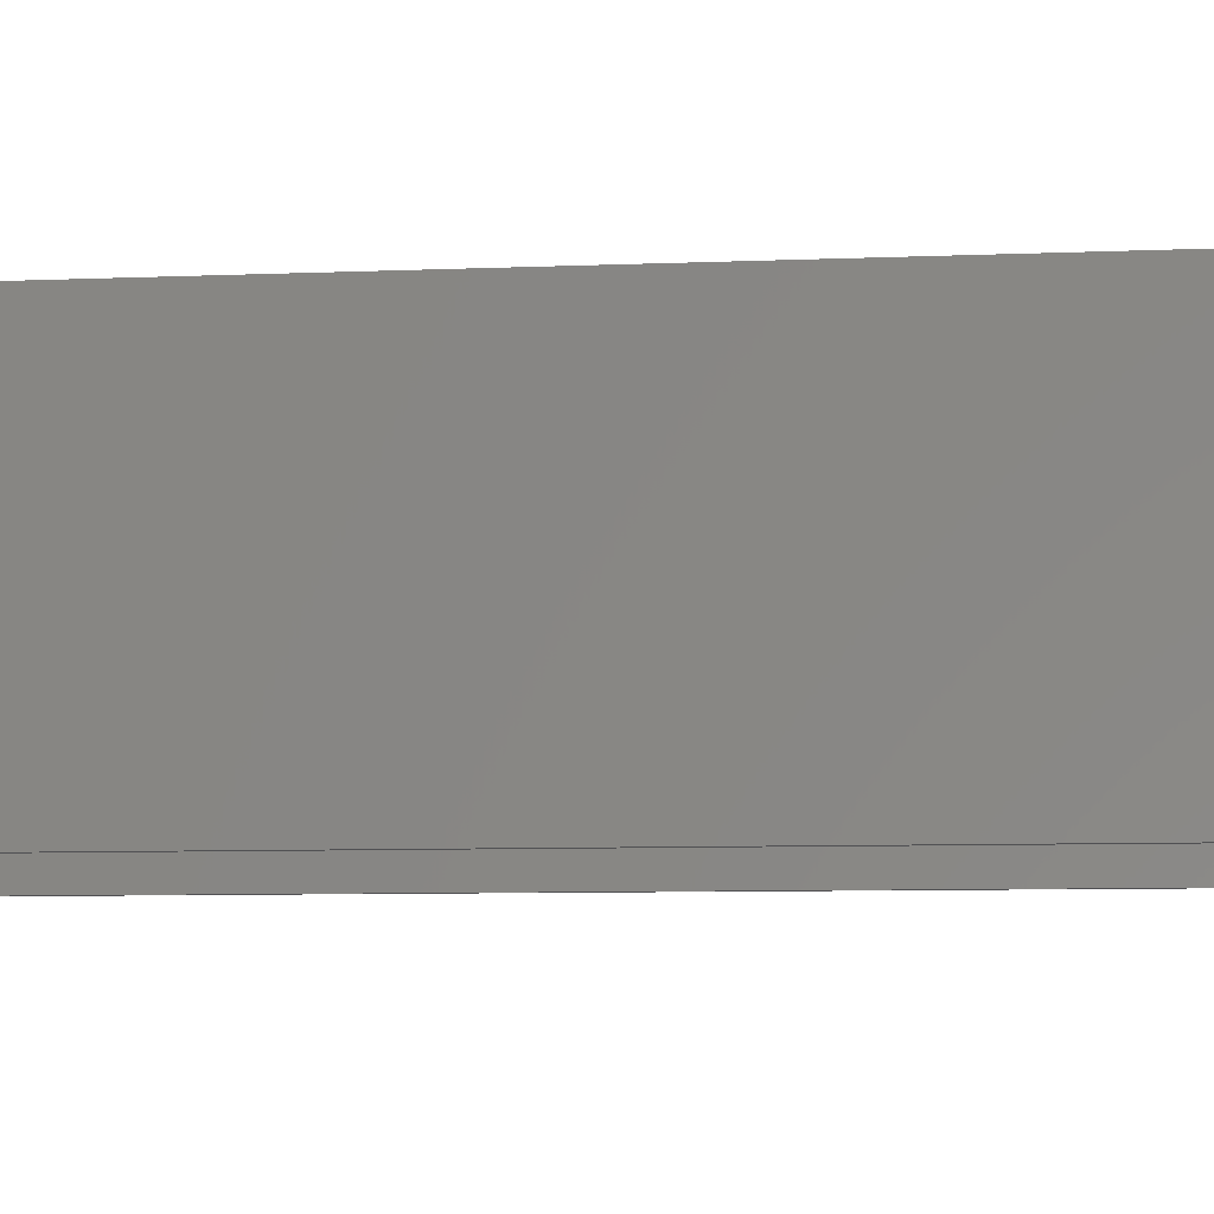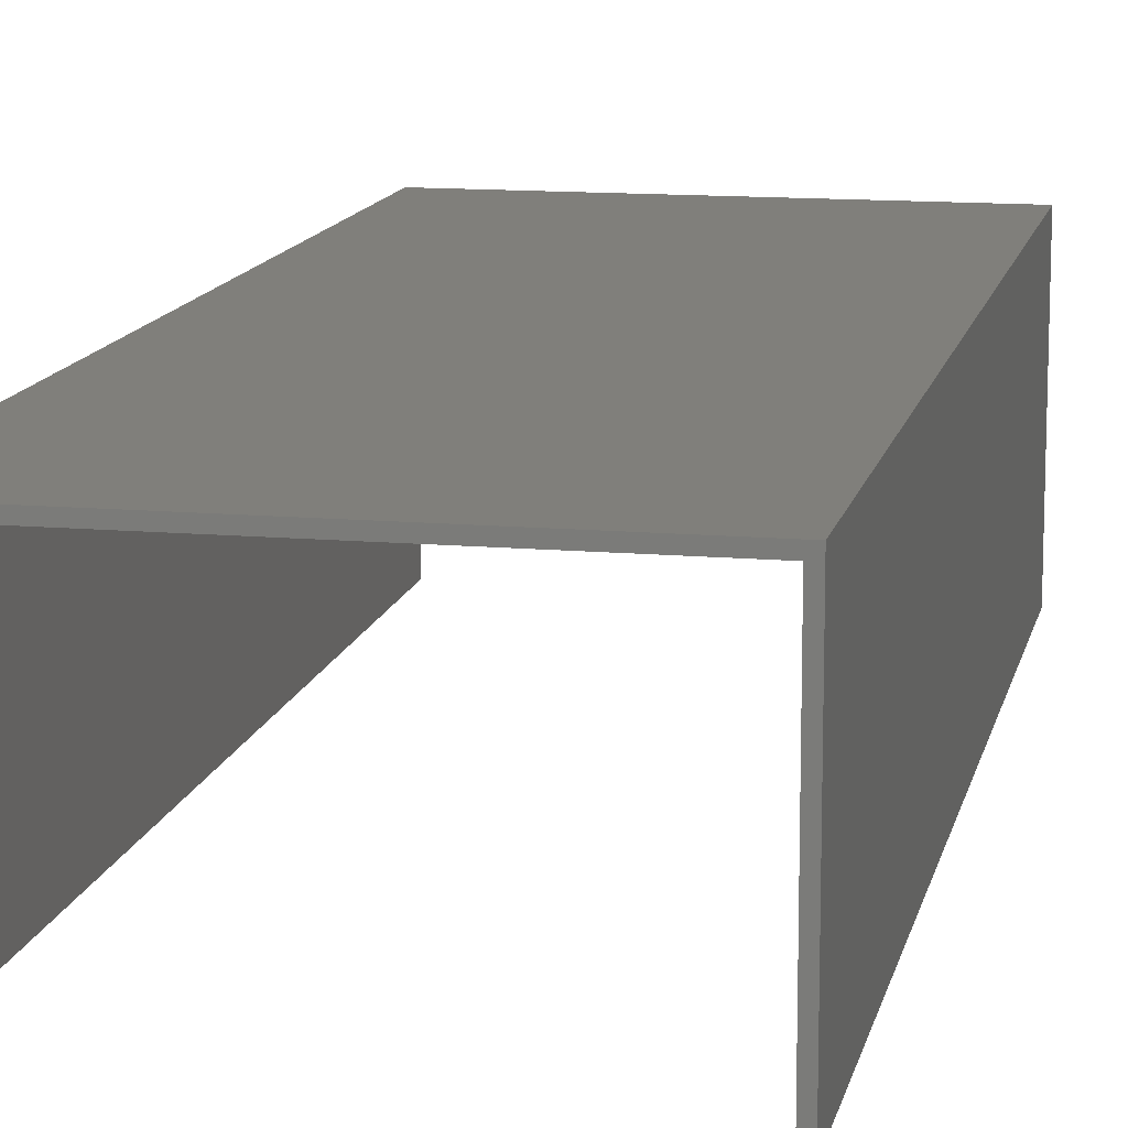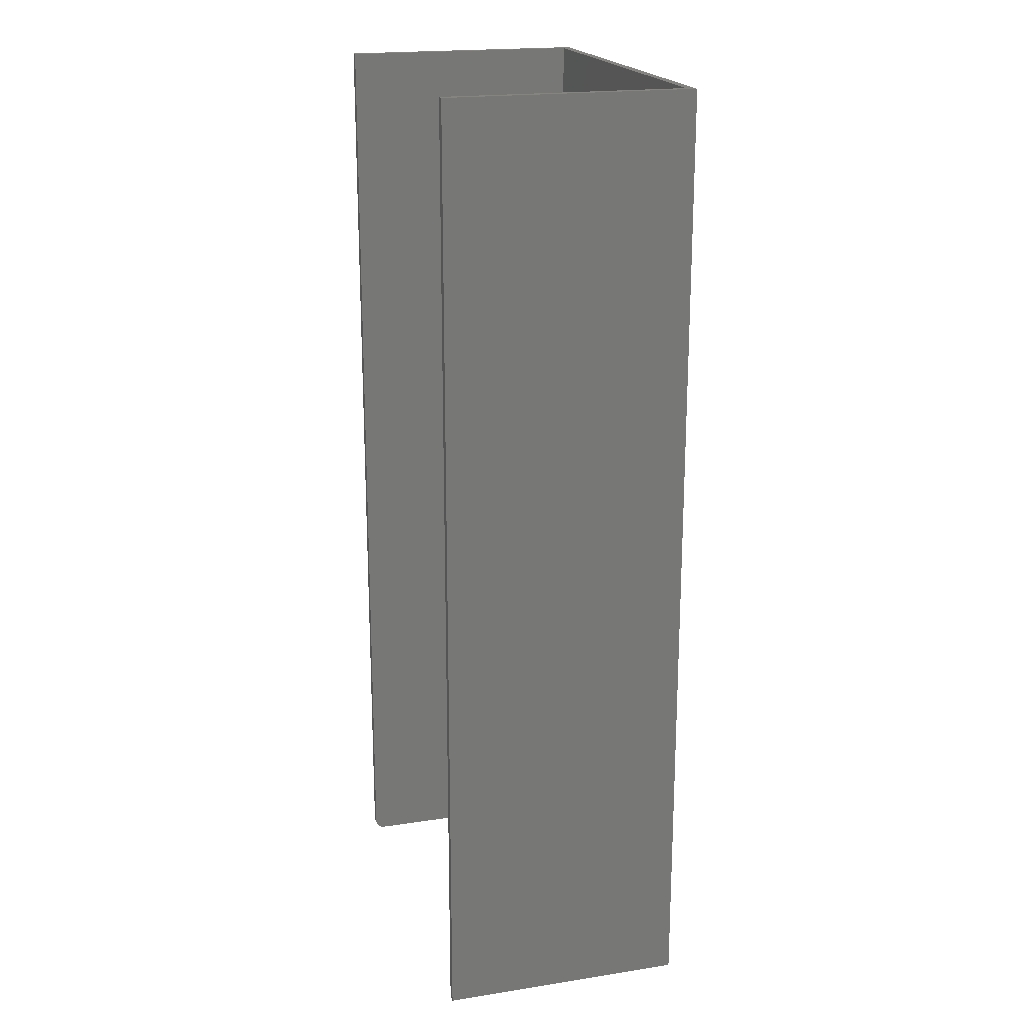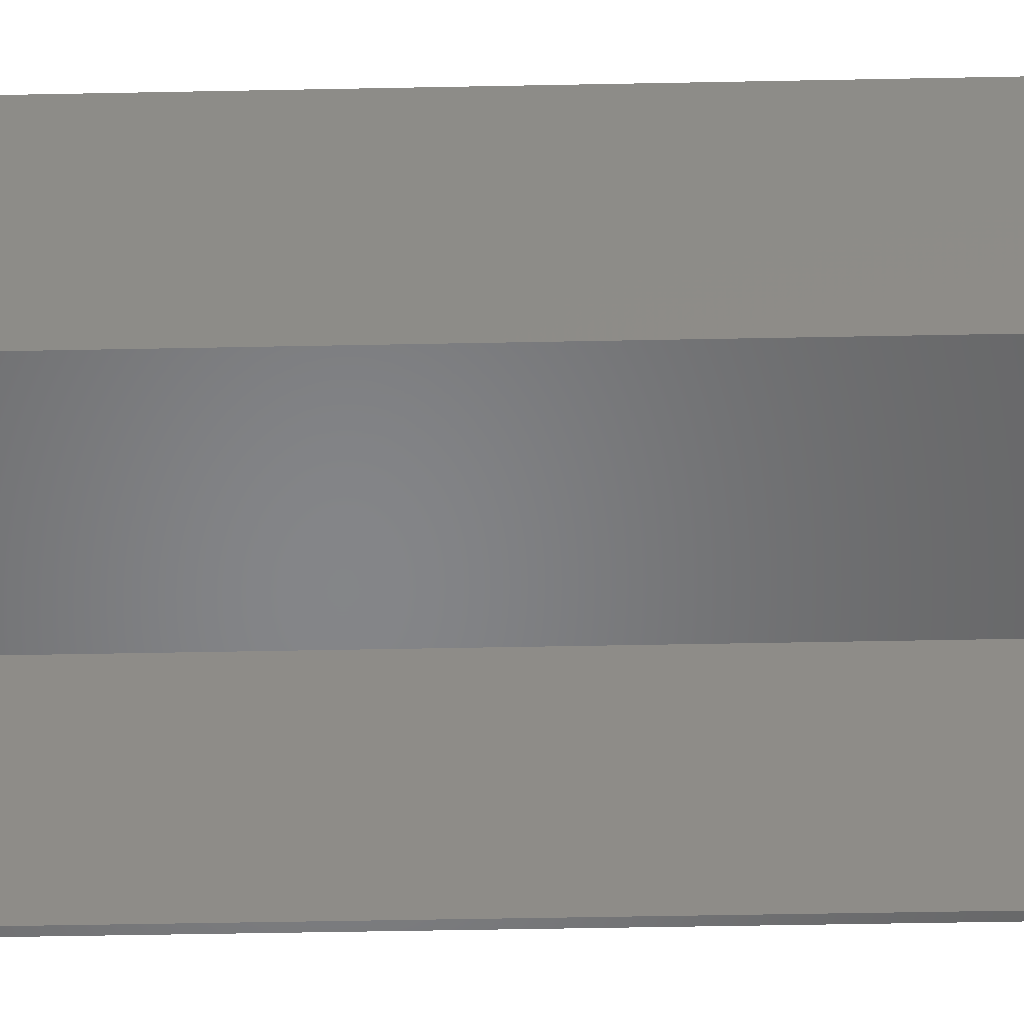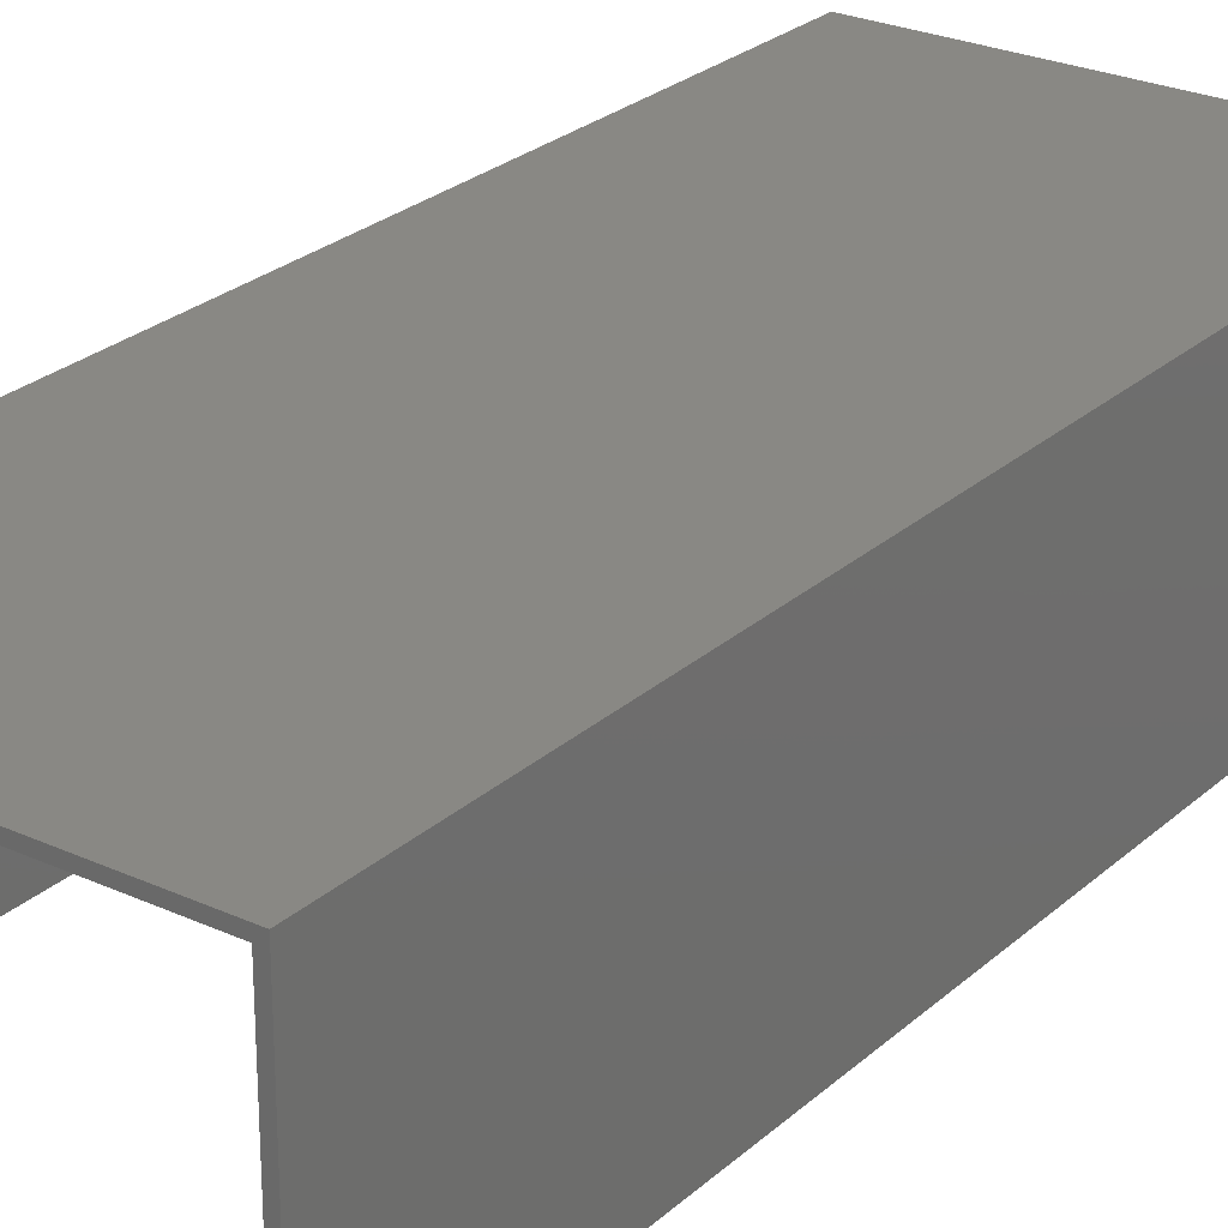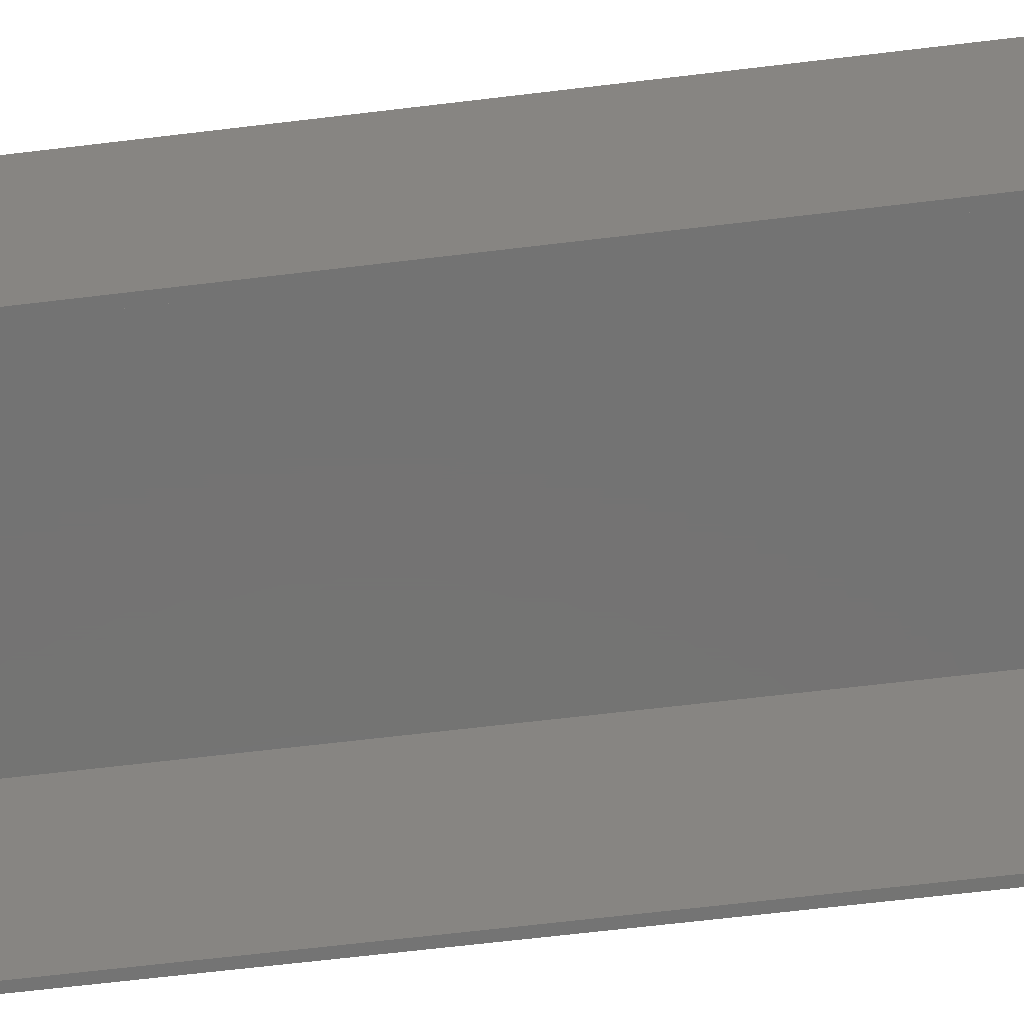
<metadata>
{"format":"stl","ext":"stl","renderer":"f3d","projection":"perspective","resolution":1024,"background":"white","views":[{"elev":-6.4,"azim":98.1,"up":"+Y"},{"elev":12.7,"azim":-168.3,"up":"+Y"},{"elev":19.7,"azim":74.0,"up":"+Z"},{"elev":-52.8,"azim":-88.8,"up":"+Y"},{"elev":26.0,"azim":-144.0,"up":"+Y"},{"elev":-65.7,"azim":96.9,"up":"+Y"}]}
</metadata>
<code>
# stl→obj: 32 verts, 60 faces
v 0.2981 0.1875 0
v 0.3047 0.1941 0
v 0.2981 0 0
v 0.3047 0 0
v -0.001234 0.1875 0
v -0.001234 0.007812 0
v -0.007812 0.007812 0
v -0.007812 0.1941 0
v -0.007812 0 0.007812
v -0.007812 0.001317 0.003472
v -0.007812 0.0001501 0.006288
v -0.007812 0.0005947 0.004823
v -0.007812 0.003472 0.001317
v -0.007812 0.006288 0.0001501
v -0.007812 0.004823 0.0005947
v -0.007812 0.1941 0.75
v -0.007812 0.002288 0.002288
v -0.007812 0 0.75
v -0.001234 0 0.007812
v -0.001234 0.0001501 0.006288
v -0.001234 0.001317 0.003472
v -0.001234 0.0005947 0.004823
v -0.001234 0.1875 0.75
v -0.001234 0 0.75
v -0.001234 0.002288 0.002288
v -0.001234 0.003472 0.001317
v -0.001234 0.004823 0.0005947
v -0.001234 0.006288 0.0001501
v 0.2981 0.1875 0.75
v 0.3047 0.1941 0.75
v 0.2981 0 0.75
v 0.3047 0 0.75
f 1 2 3
f 2 4 3
f 5 6 7
f 5 7 8
f 5 8 2
f 5 2 1
f 9 10 11
f 10 12 11
f 13 8 7
f 13 7 14
f 13 14 15
f 16 8 13
f 16 13 17
f 16 17 10
f 16 10 9
f 16 9 18
f 19 20 21
f 21 20 22
f 23 24 19
f 23 19 21
f 23 21 25
f 23 25 26
f 23 26 27
f 23 27 28
f 23 28 6
f 23 6 5
f 9 19 18
f 18 19 24
f 7 6 14
f 14 6 28
f 14 28 15
f 15 28 27
f 15 27 13
f 13 27 26
f 13 26 17
f 17 26 25
f 17 25 10
f 10 25 21
f 10 21 12
f 12 21 22
f 12 22 11
f 11 22 20
f 11 20 9
f 9 20 19
f 23 29 30
f 23 30 16
f 23 16 18
f 23 18 24
f 31 32 29
f 29 32 30
f 2 8 30
f 30 8 16
f 4 2 32
f 32 2 30
f 3 4 31
f 31 4 32
f 1 3 29
f 29 3 31
f 5 1 23
f 23 1 29

</code>
